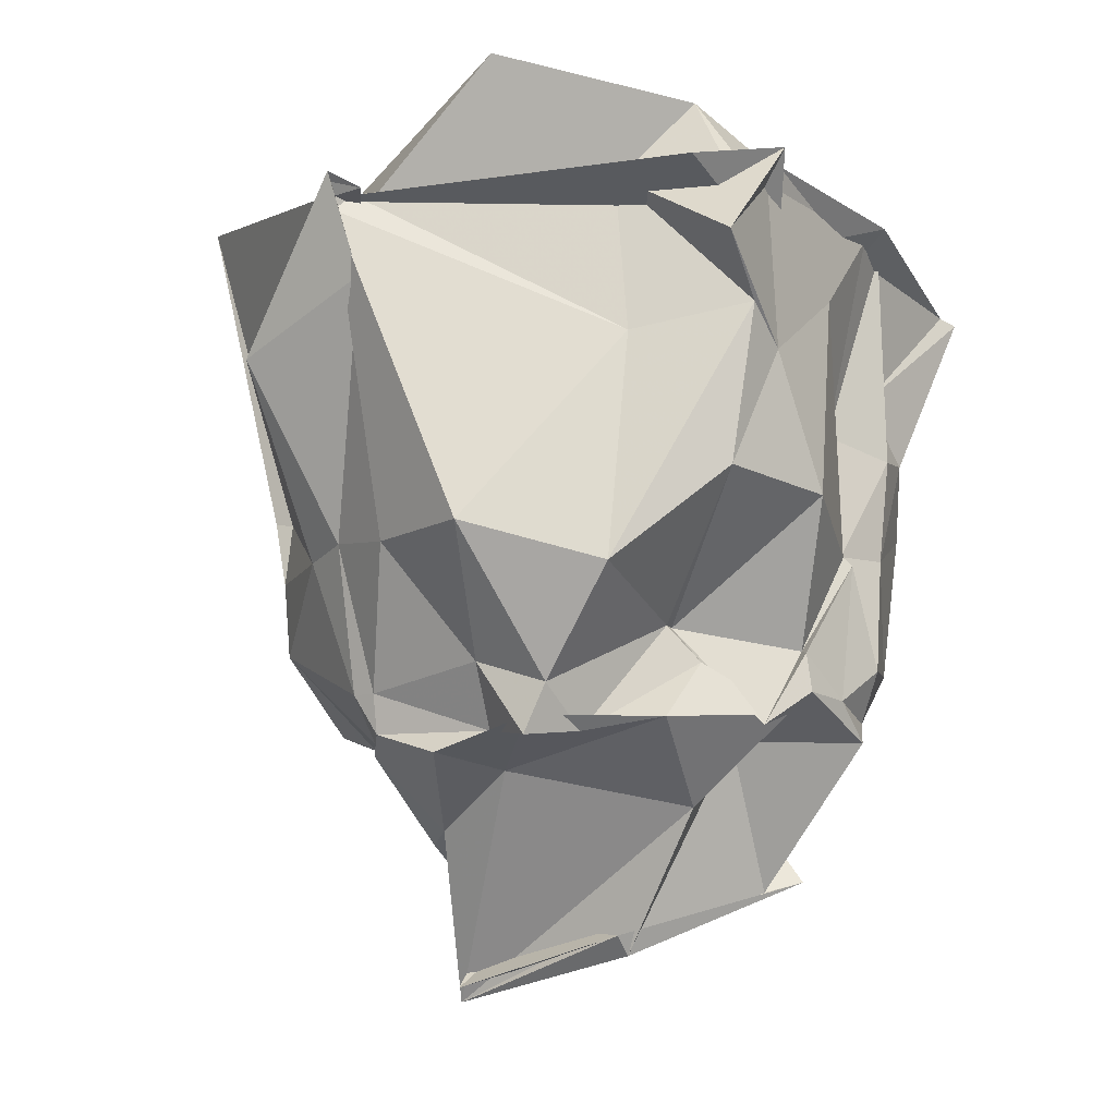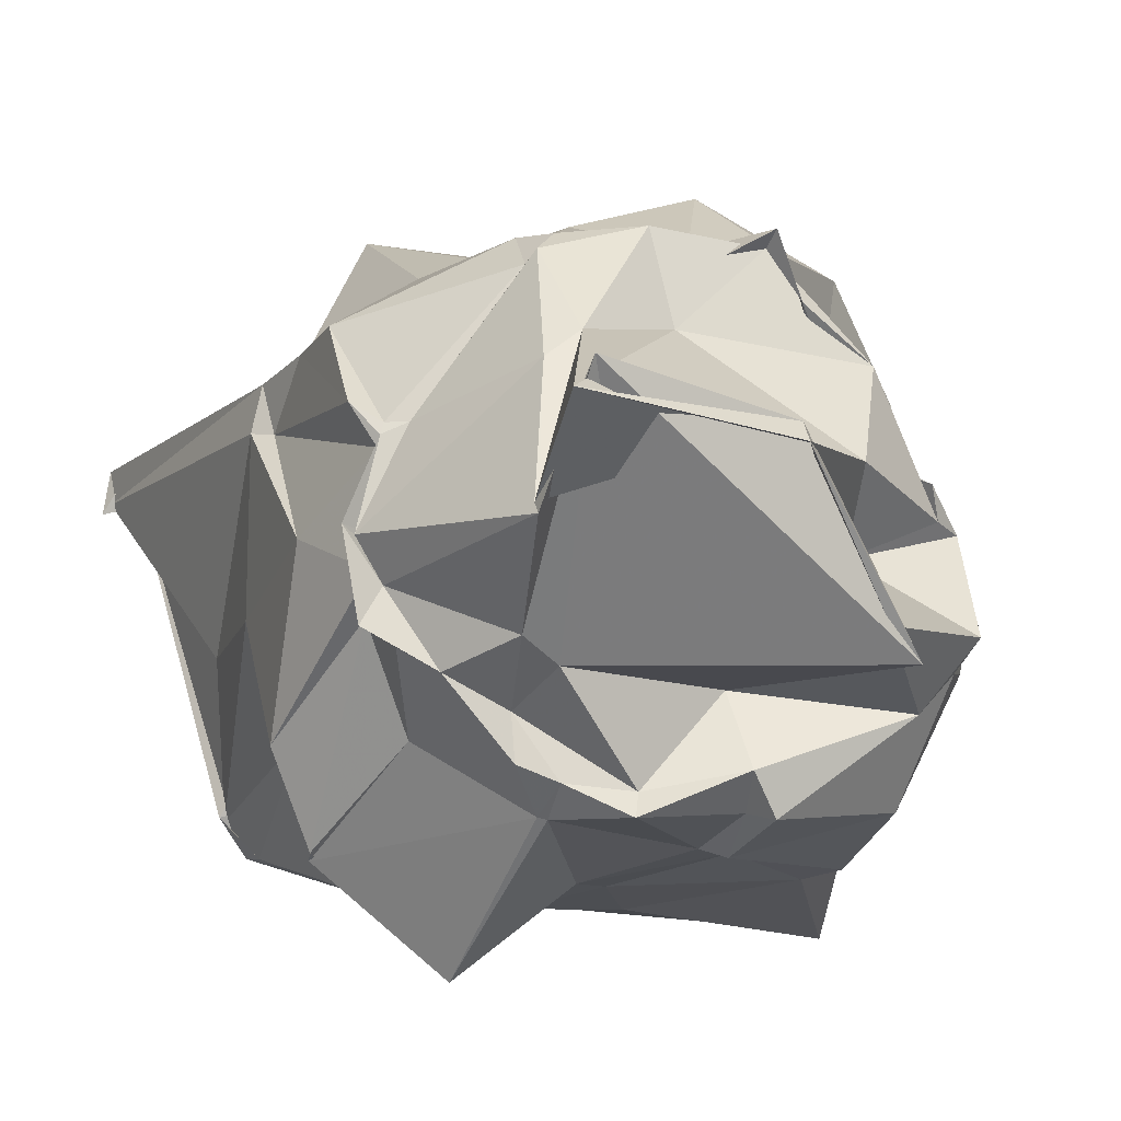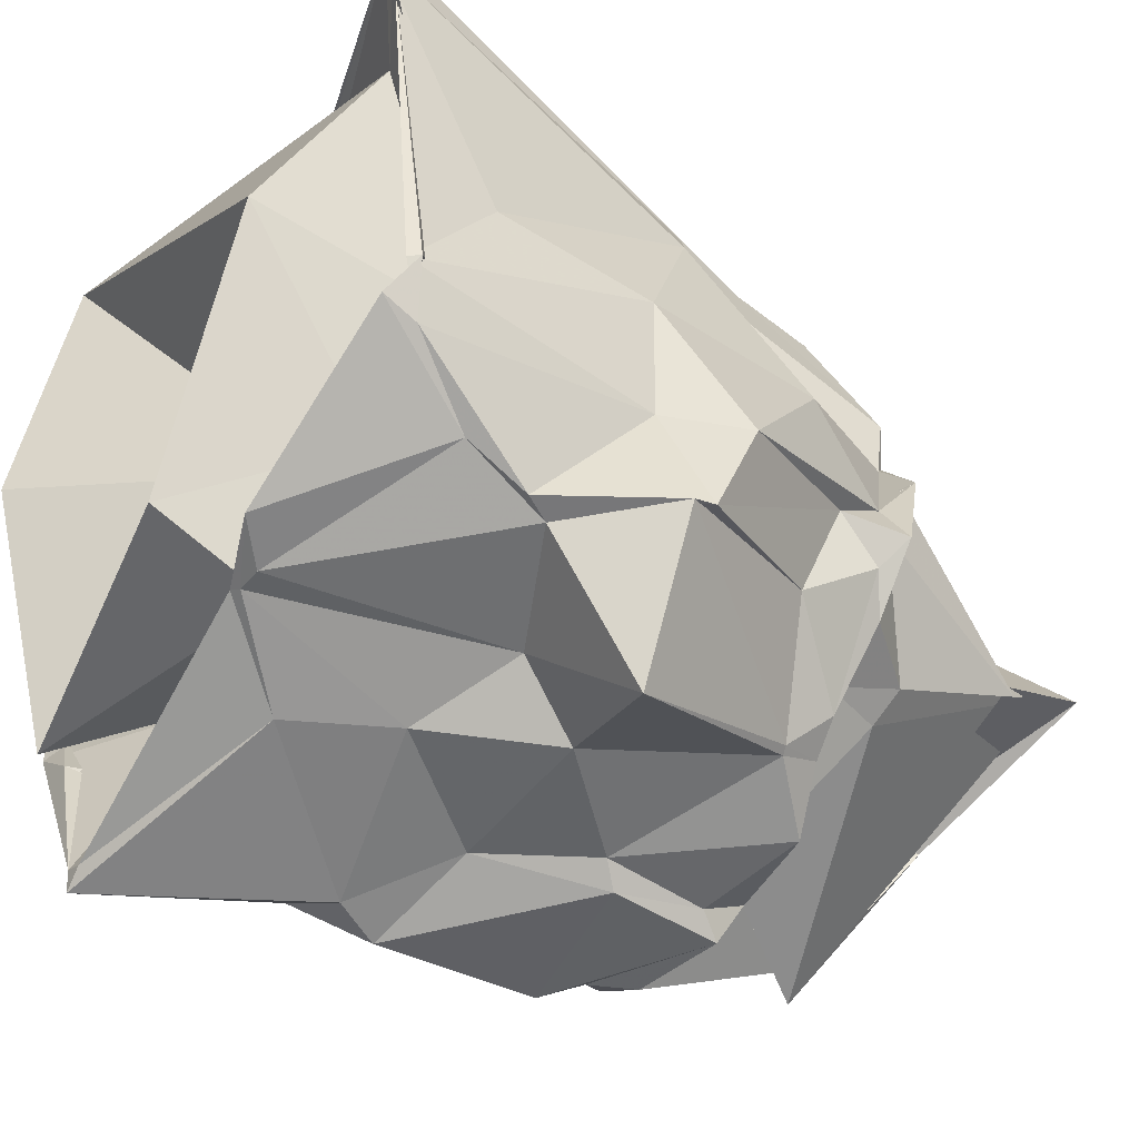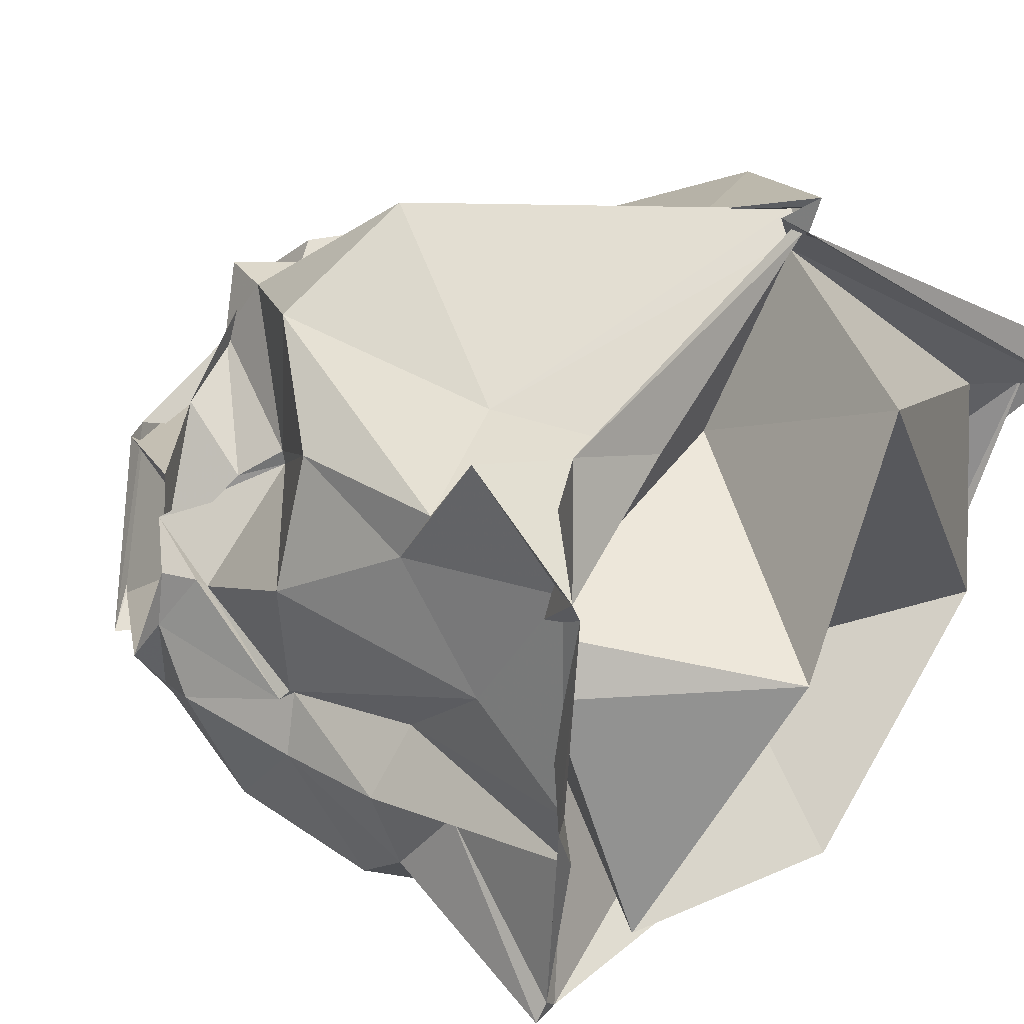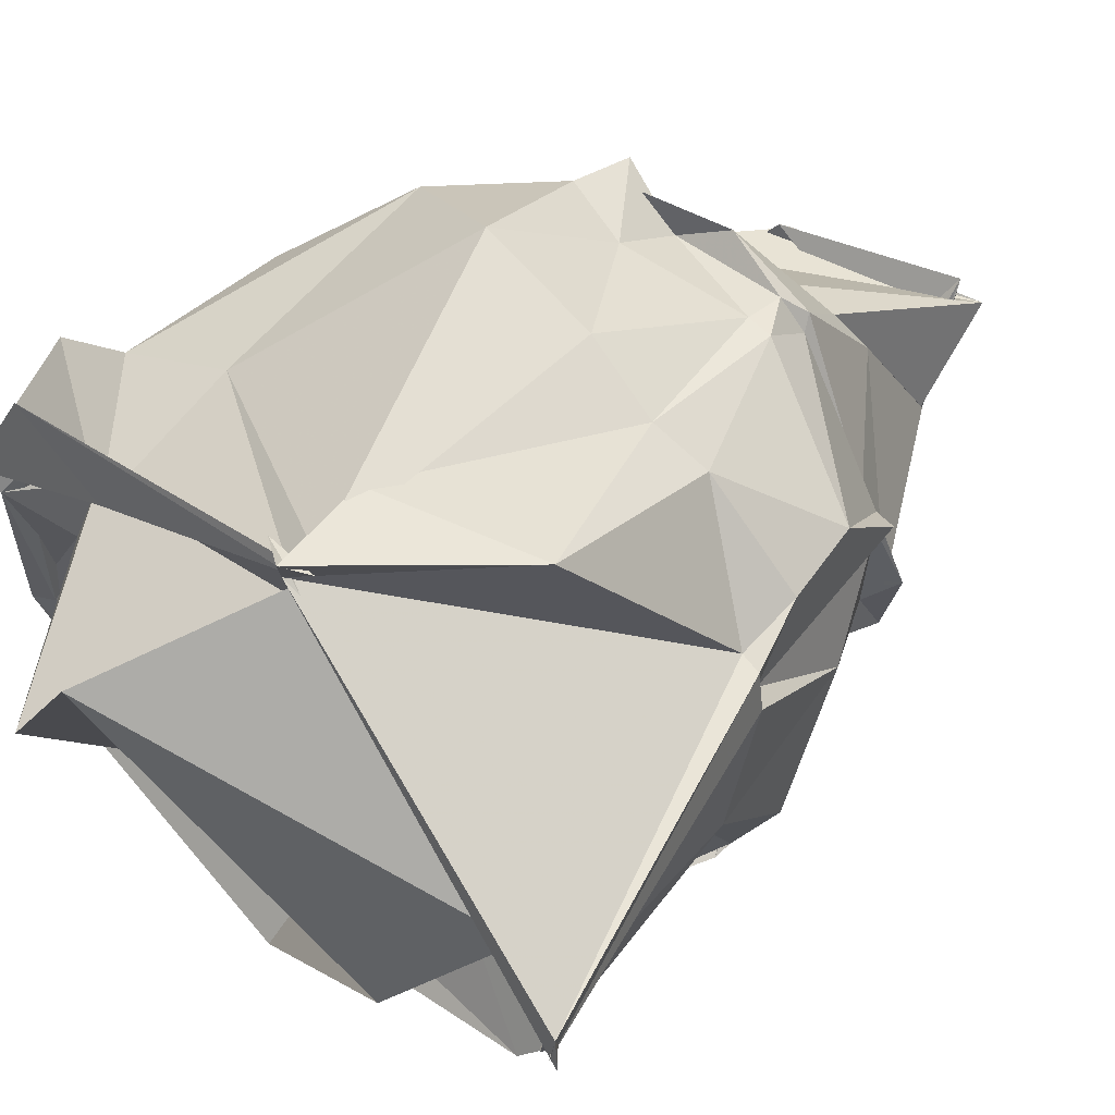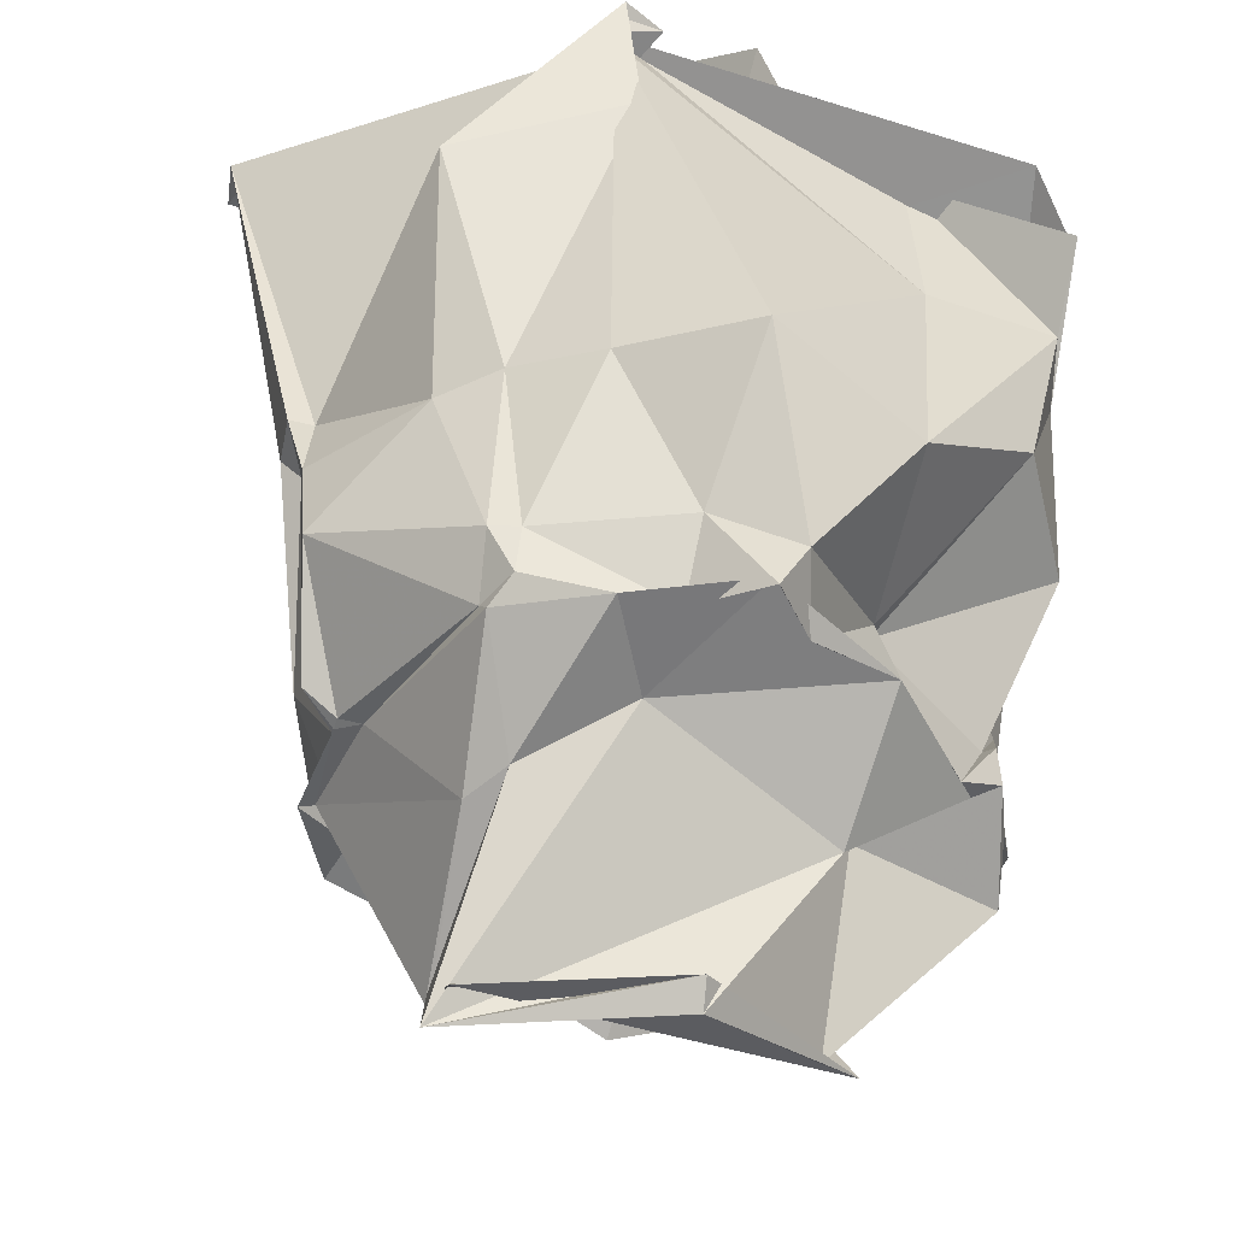
<metadata>
{"format":"obj","ext":"obj","renderer":"f3d","projection":"perspective","resolution":1024,"background":"white","views":[{"elev":-12.7,"azim":-145.0,"up":"+Z"},{"elev":-13.0,"azim":165.8,"up":"+Y"},{"elev":-63.6,"azim":59.4,"up":"+Y"},{"elev":23.8,"azim":-52.9,"up":"+Y"},{"elev":57.6,"azim":42.9,"up":"+Y"},{"elev":41.4,"azim":-176.3,"up":"+Y"}]}
</metadata>
<code>
v -2.191 -0.6463 0.3089
v -2.622 -0.1817 -2.373
v -1.116 -0.5254 0.2616
v -0.7575 0.2356 0.9538
v -0.7494 0.3686 0.9349
v -2.214 1.143 0.6173
v -2.191 1.275 0.6507
v -2.176 1.234 0.6184
v -2.209 1.132 0.5861
v -3.147 0.5991 0.627
v -3.732 0.6643 0.266
v -3.661 0.2491 0.5918
v -3.649 -0.6035 0.5985
v -3.599 -0.8184 0.5933
v -3.488 -0.8947 -0.0245
v -3.62 -1.522 0.4599
v -2.711 -1.461 0.1653
v -2.356 -1.434 0.4785
v -2.26 -1.458 0.4665
v -1.545 -1.382 0.1112
v -1.321 -1.277 0.4144
v -1.2 -1.122 0.5317
v -1.118 0.1745 -0.4999
v -1.156 0.3615 -0.5128
v -1.25 0.3577 -0.5335
v -1.631 1.116 -0.01365
v -2.272 1.165 0.216
v -2.165 1.202 0.51
v -3.225 0.6265 -0.04737
v -3.681 0.402 0.04772
v -3.669 0.2023 -0.09945
v -3.656 -0.2564 0.2238
v -3.444 -0.6006 -0.2483
v -3.591 -0.8685 -0.3283
v -3.494 -1.169 -0.2706
v -3.262 -1.392 -0.3799
v -2.536 -1.423 -0.2367
v -2.127 -1.36 -0.4429
v -1.648 -1.44 -0.2465
v -1.585 -1.456 -0.1458
v -1.331 -0.9389 -0.4755
v -1.135 -0.5041 -0.3623
v -1.196 0.1591 -0.5623
v -1.247 0.3971 -0.8092
v -1.676 0.7147 -0.8237
v -1.904 0.8196 -0.7891
v -2.239 0.9553 -0.8461
v -2.73 1.108 -0.8502
v -3.22 0.7688 -1.013
v -3.581 0.4267 -0.6121
v -3.704 -0.07474 -0.6537
v -3.503 -0.6063 -0.7897
v -3.486 -0.6158 -0.7821
v -3.55 -0.8537 -0.7701
v -3.362 -1.375 -0.5625
v -2.898 -1.341 -0.6684
v -2.296 -1.479 -0.7311
v -1.836 -1.84 -0.7135
v -1.344 -1.414 -0.6168
v -1.334 -1.395 -0.6959
v -1.173 -1.032 -0.7733
v -1.206 -0.3506 -1.069
v -1.309 0.04672 -1.455
v -1.292 0.4081 -1.141
v -1.903 0.6971 -1.408
v -2.01 0.7028 -1.412
v -2.551 0.724 -1.336
v -2.876 0.6995 -1.448
v -3.088 0.1447 -1.157
v -3.075 0.08686 -1.158
v -3.457 -0.3134 -1.235
v -3.527 -0.6412 -0.822
v -3.575 -0.753 -1.267
v -3.342 -1.251 -1.198
v -2.735 -1.425 -1.151
v -2.649 -1.386 -1.072
v -2.026 -1.35 -1.386
v -1.992 -1.34 -1.376
v -1.583 -1.068 -1.2
v -1.412 -0.665 -1.28
v -1.393 -0.533 -1.44
v -1.406 -0.1182 -1.491
v -1.424 -0.03211 -1.506
v -1.893 0.5389 -1.594
v -2.001 0.6663 -1.577
v -2.507 0.5674 -1.593
v -2.786 0.7251 -1.652
v -2.887 0.474 -1.616
v -3.185 0.03781 -1.304
v -3.375 -0.1383 -1.555
v -3.5 -0.2743 -1.25
v -3.539 -0.5012 -1.425
v -3.467 -0.7979 -1.477
v -2.771 -1.351 -1.587
v -2.693 -1.318 -1.487
v -2.273 -1.364 -1.608
v -2.035 -1.246 -1.533
v -1.883 -1.185 -1.51
v -1.482 -0.7983 -1.47
v -1.344 -0.7417 -1.521
v -1.28 -0.3999 -1.536
v -1.412 -0.07568 -1.511
v -0.8301 0.3525 0.8649
v -0.7654 0.2676 0.9043
v -0.7239 0.1908 0.9505
v -2.322 1.216 0.5659
v -2.112 1.204 0.5673
v -3.598 0.726 0.5865
v -3.771 0.2916 0.7121
v -3.684 0.1913 0.6823
v -3.739 -0.6198 0.641
v -3.588 -1.44 0.4823
v -3.522 -1.488 0.4694
v -2.386 -1.413 0.5039
v -2.09 -1.473 0.5996
v -1.293 -1.259 0.5597
v -1.172 -1.11 0.4891
v -1.535 -0.4524 0.1701
v -1.104 0.2482 0.7267
v -2.191 1.059 0.5298
v -2.444 0.388 0.3449
v -3.567 0.01247 0.3519
v -3.577 -0.2144 0.4831
v -3.166 -0.7783 0.2573
v -2.296 -1.135 0.2338
v -2.338 -1.393 0.4732
v -1.899 -0.9324 0.2726
v -1.527 -0.4271 0.9953
v -2.624 0.7431 1.248
v -3.082 -0.1353 1.215
v -3.418 -1.134 0.7339
v -2.302 -1.287 0.859
v -1.509 -0.03014 -1.529
v -1.922 0.5816 -1.65
v -2.312 0.6864 -1.678
v -2.772 0.6776 -1.566
v -3.167 0.2778 -1.555
v -3.415 -0.26 -1.5
v -3.519 -0.284 -1.413
v -3.531 -0.6847 -1.579
v -3.288 -0.9709 -1.596
v -2.674 -1.194 -1.646
v -2.299 -1.267 -1.548
v -1.871 -1.005 -1.502
v -1.618 -0.8933 -1.553
v -1.431 -0.5958 -1.496
v -1.33 -0.4261 -1.497
v -1.866 0.09763 -1.972
v -2.008 0.2136 -1.932
v -2.391 0.3051 -1.717
v -3.017 -0.1591 -1.866
v -3.044 -0.4282 -1.561
v -2.979 -0.79 -2.167
v -2.626 -0.8961 -1.488
v -1.975 -0.8933 -1.756
v -1.838 -0.8035 -1.793
v -1.775 -0.512 -2.275
v -1.767 -0.4717 -2.252
v -1.799 -0.1938 -2.624
v -2.617 -0.2686 -2.452
v -3.104 -0.9044 -2.122
v -1.882 -0.06482 -2.57
f 3 23 4
f 4 23 24
f 4 24 5
f 5 24 25
f 5 25 6
f 6 25 26
f 6 26 7
f 7 26 27
f 7 27 8
f 8 27 28
f 8 28 9
f 9 28 29
f 9 29 10
f 10 29 30
f 10 30 11
f 11 30 31
f 11 31 12
f 12 31 32
f 12 32 13
f 13 32 33
f 13 33 14
f 14 33 34
f 14 34 15
f 15 34 35
f 15 35 16
f 16 35 36
f 16 36 17
f 17 36 37
f 17 37 18
f 18 37 38
f 18 38 19
f 19 38 39
f 19 39 20
f 20 39 40
f 20 40 21
f 21 40 41
f 21 41 22
f 22 41 42
f 22 42 3
f 3 42 23
f 23 43 24
f 24 43 44
f 24 44 25
f 25 44 45
f 25 45 26
f 26 45 46
f 26 46 27
f 27 46 47
f 27 47 28
f 28 47 48
f 28 48 29
f 29 48 49
f 29 49 30
f 30 49 50
f 30 50 31
f 31 50 51
f 31 51 32
f 32 51 52
f 32 52 33
f 33 52 53
f 33 53 34
f 34 53 54
f 34 54 35
f 35 54 55
f 35 55 36
f 36 55 56
f 36 56 37
f 37 56 57
f 37 57 38
f 38 57 58
f 38 58 39
f 39 58 59
f 39 59 40
f 40 59 60
f 40 60 41
f 41 60 61
f 41 61 42
f 42 61 62
f 42 62 23
f 23 62 43
f 43 63 44
f 44 63 64
f 44 64 45
f 45 64 65
f 45 65 46
f 46 65 66
f 46 66 47
f 47 66 67
f 47 67 48
f 48 67 68
f 48 68 49
f 49 68 69
f 49 69 50
f 50 69 70
f 50 70 51
f 51 70 71
f 51 71 52
f 52 71 72
f 52 72 53
f 53 72 73
f 53 73 54
f 54 73 74
f 54 74 55
f 55 74 75
f 55 75 56
f 56 75 76
f 56 76 57
f 57 76 77
f 57 77 58
f 58 77 78
f 58 78 59
f 59 78 79
f 59 79 60
f 60 79 80
f 60 80 61
f 61 80 81
f 61 81 62
f 62 81 82
f 62 82 43
f 43 82 63
f 63 83 64
f 64 83 84
f 64 84 65
f 65 84 85
f 65 85 66
f 66 85 86
f 66 86 67
f 67 86 87
f 67 87 68
f 68 87 88
f 68 88 69
f 69 88 89
f 69 89 70
f 70 89 90
f 70 90 71
f 71 90 91
f 71 91 72
f 72 91 92
f 72 92 73
f 73 92 93
f 73 93 74
f 74 93 94
f 74 94 75
f 75 94 95
f 75 95 76
f 76 95 96
f 76 96 77
f 77 96 97
f 77 97 78
f 78 97 98
f 78 98 79
f 79 98 99
f 79 99 80
f 80 99 100
f 80 100 81
f 81 100 101
f 81 101 82
f 82 101 102
f 82 102 63
f 63 102 83
f 103 104 118
f 104 119 118
f 104 105 119
f 105 120 119
f 105 106 120
f 106 107 120
f 107 121 120
f 107 108 121
f 108 122 121
f 108 109 122
f 109 110 122
f 110 123 122
f 110 111 123
f 111 124 123
f 111 112 124
f 112 113 124
f 113 125 124
f 113 114 125
f 114 126 125
f 114 115 126
f 115 116 126
f 116 127 126
f 116 117 127
f 117 118 127
f 117 103 118
f 118 119 128
f 119 129 128
f 119 120 129
f 120 121 129
f 121 130 129
f 121 122 130
f 122 123 130
f 123 131 130
f 123 124 131
f 124 125 131
f 125 132 131
f 125 126 132
f 126 127 132
f 127 128 132
f 127 118 128
f 133 148 134
f 134 148 149
f 134 149 135
f 135 149 150
f 135 150 136
f 136 150 137
f 137 150 151
f 137 151 138
f 138 151 152
f 138 152 139
f 139 152 140
f 140 152 153
f 140 153 141
f 141 153 154
f 141 154 142
f 142 154 143
f 143 154 155
f 143 155 144
f 144 155 156
f 144 156 145
f 145 156 146
f 146 156 157
f 146 157 147
f 147 157 148
f 147 148 133
f 148 158 149
f 149 158 159
f 149 159 150
f 150 159 151
f 151 159 160
f 151 160 152
f 152 160 153
f 153 160 161
f 153 161 154
f 154 161 155
f 155 161 162
f 155 162 156
f 156 162 157
f 157 162 158
f 157 158 148
f 3 4 103
f 103 4 104
f 4 5 104
f 104 5 105
f 5 6 105
f 105 6 106
f 6 7 106
f 7 8 106
f 106 8 107
f 8 9 107
f 107 9 108
f 9 10 108
f 108 10 109
f 10 11 109
f 11 12 109
f 109 12 110
f 12 13 110
f 110 13 111
f 13 14 111
f 111 14 112
f 14 15 112
f 15 16 112
f 112 16 113
f 16 17 113
f 113 17 114
f 17 18 114
f 114 18 115
f 18 19 115
f 19 20 115
f 115 20 116
f 20 21 116
f 116 21 117
f 21 22 117
f 117 22 103
f 22 3 103
f 83 133 84
f 84 133 134
f 84 134 85
f 85 134 135
f 85 135 86
f 86 135 136
f 86 136 87
f 87 136 88
f 88 136 137
f 88 137 89
f 89 137 138
f 89 138 90
f 90 138 139
f 90 139 91
f 91 139 92
f 92 139 140
f 92 140 93
f 93 140 141
f 93 141 94
f 94 141 142
f 94 142 95
f 95 142 96
f 96 142 143
f 96 143 97
f 97 143 144
f 97 144 98
f 98 144 145
f 98 145 99
f 99 145 100
f 100 145 146
f 100 146 101
f 101 146 147
f 101 147 102
f 102 147 133
f 102 133 83
f 128 129 1
f 129 130 1
f 130 131 1
f 131 132 1
f 132 128 1
f 159 158 2
f 160 159 2
f 161 160 2
f 162 161 2
f 158 162 2

</code>
